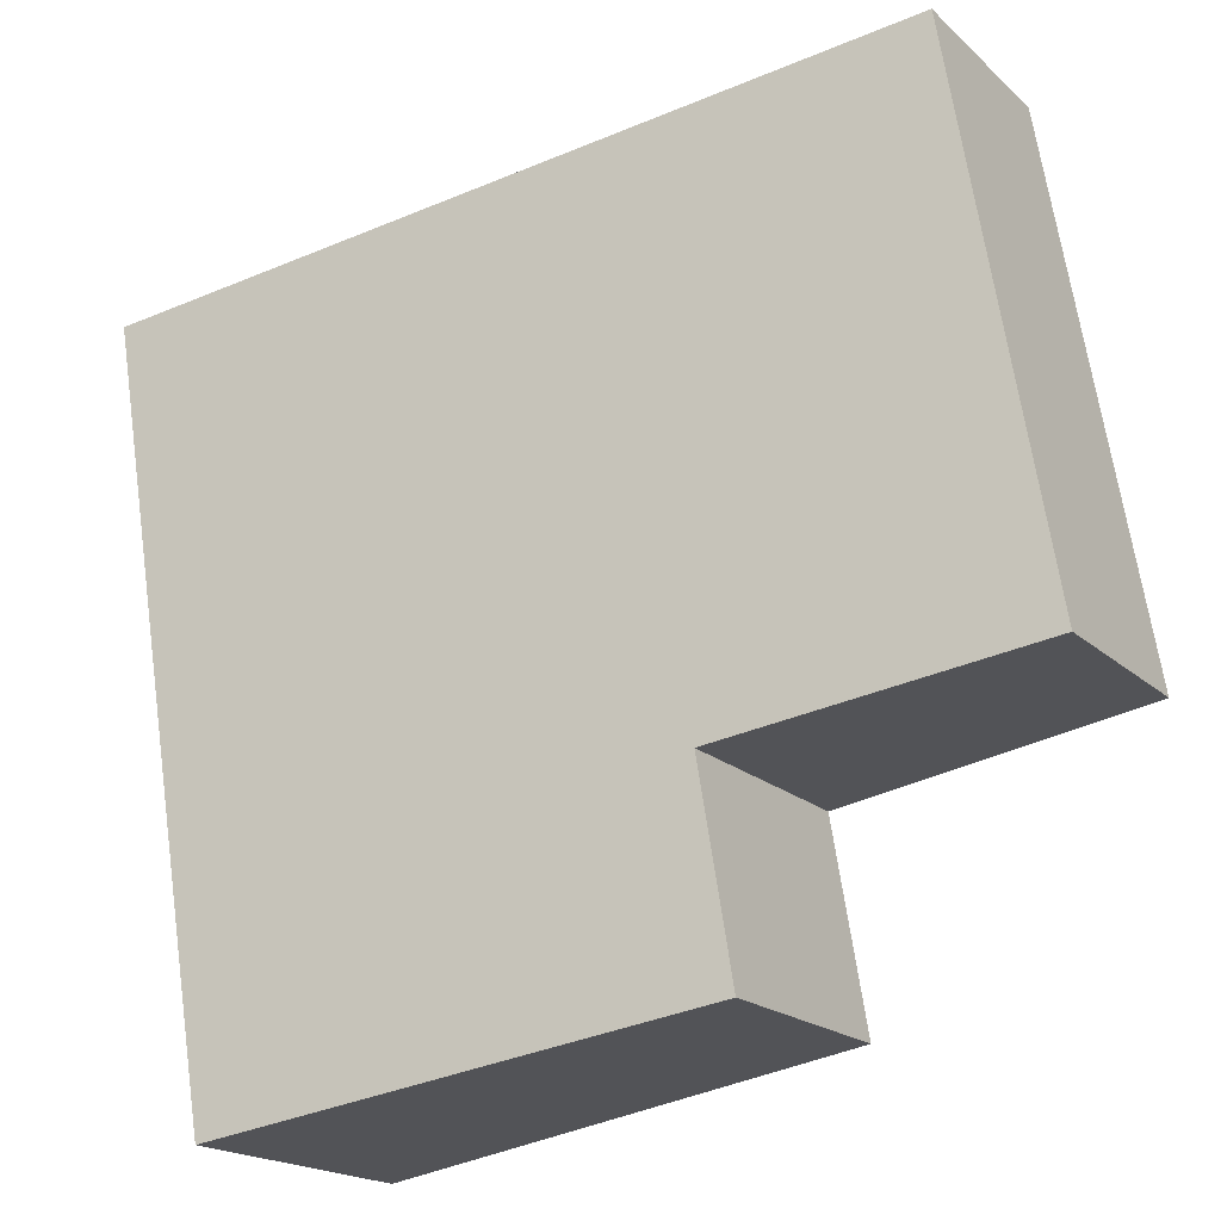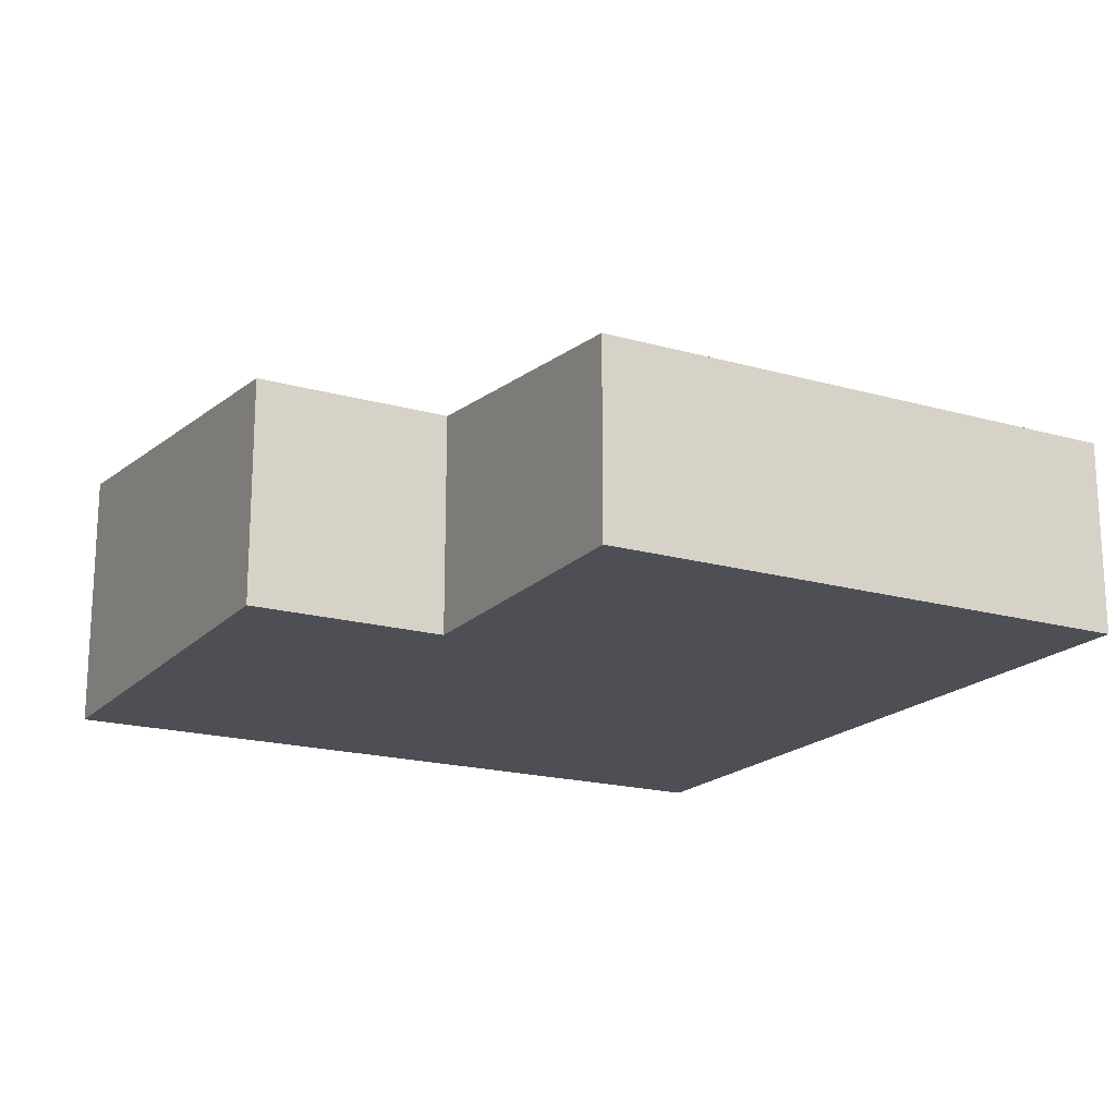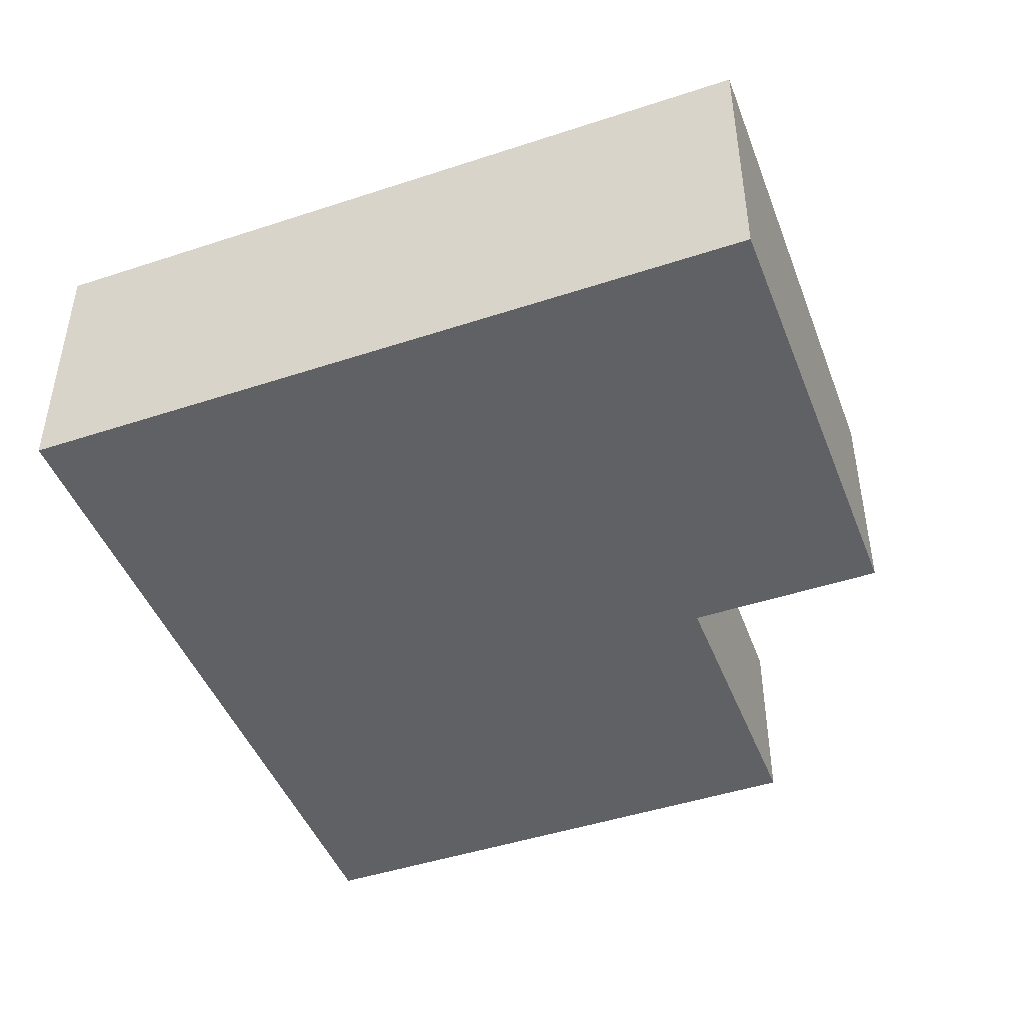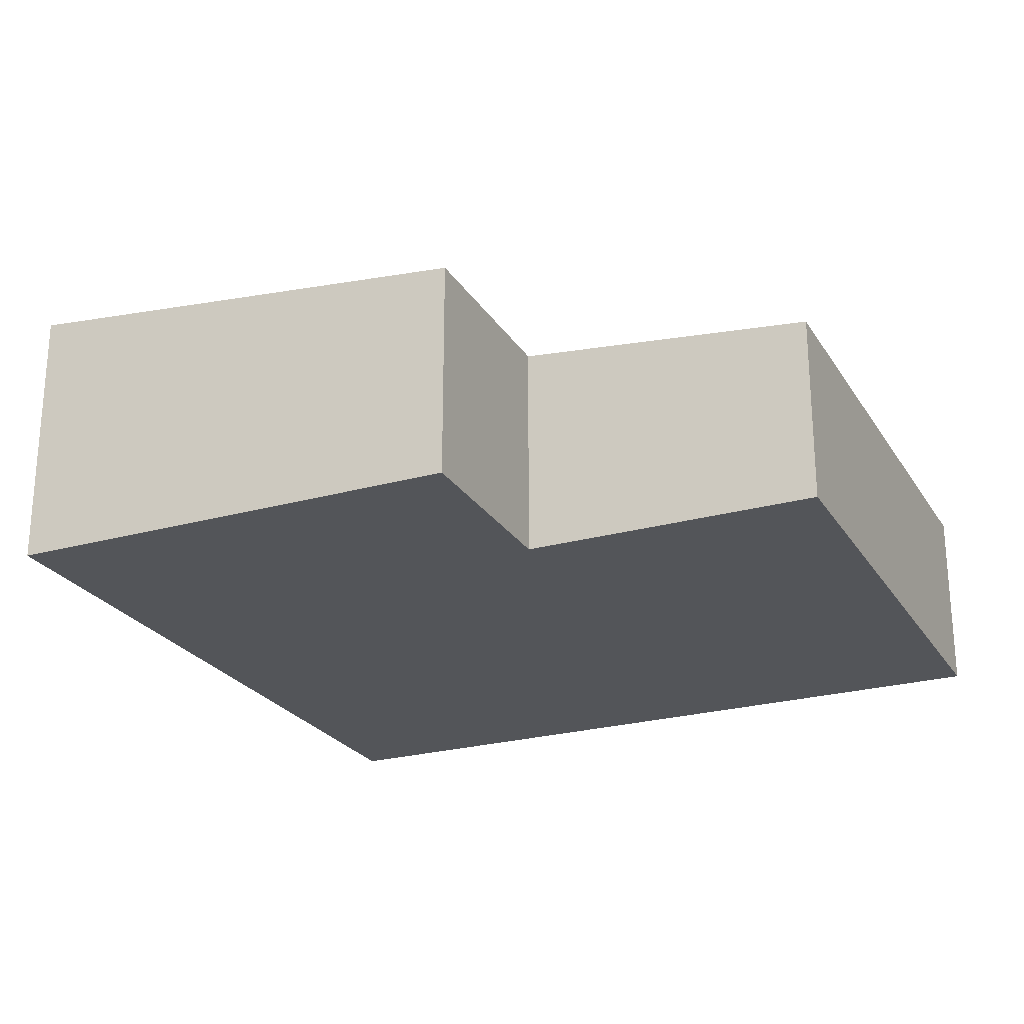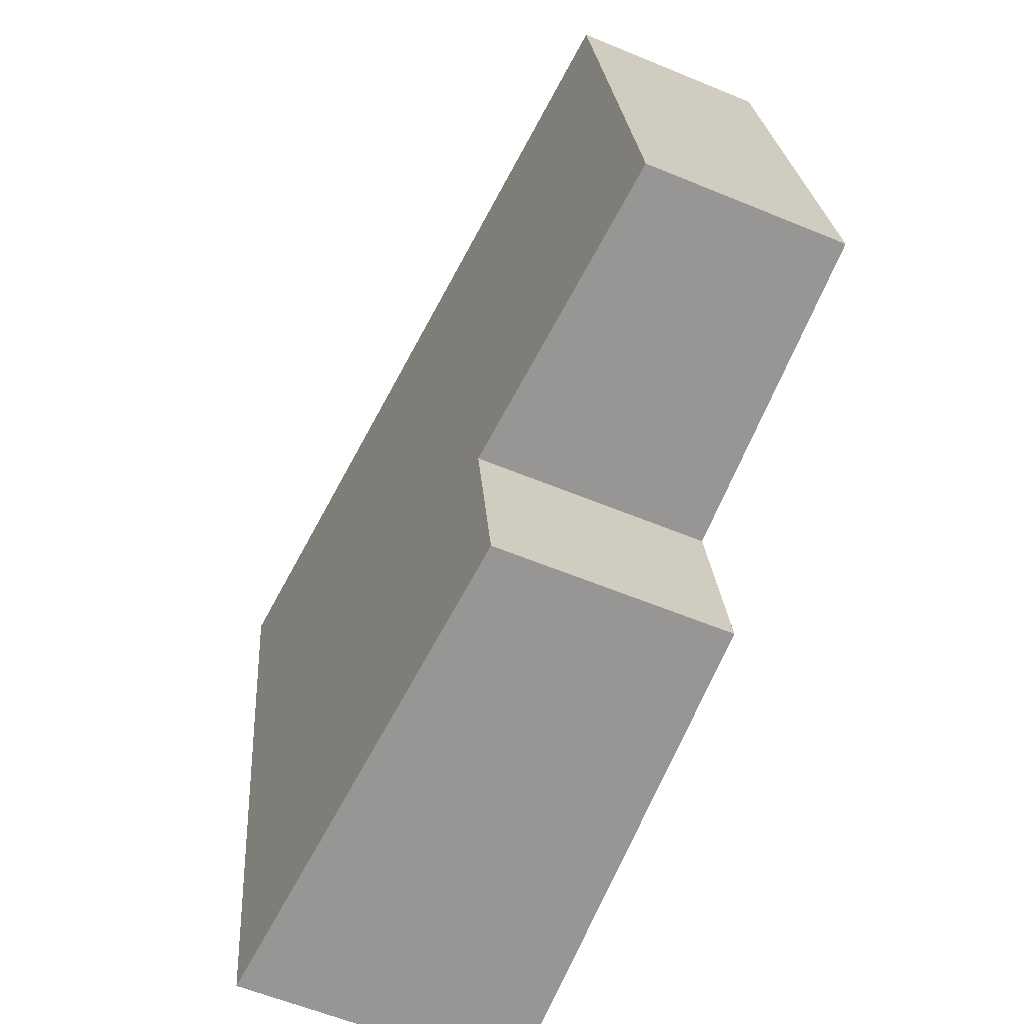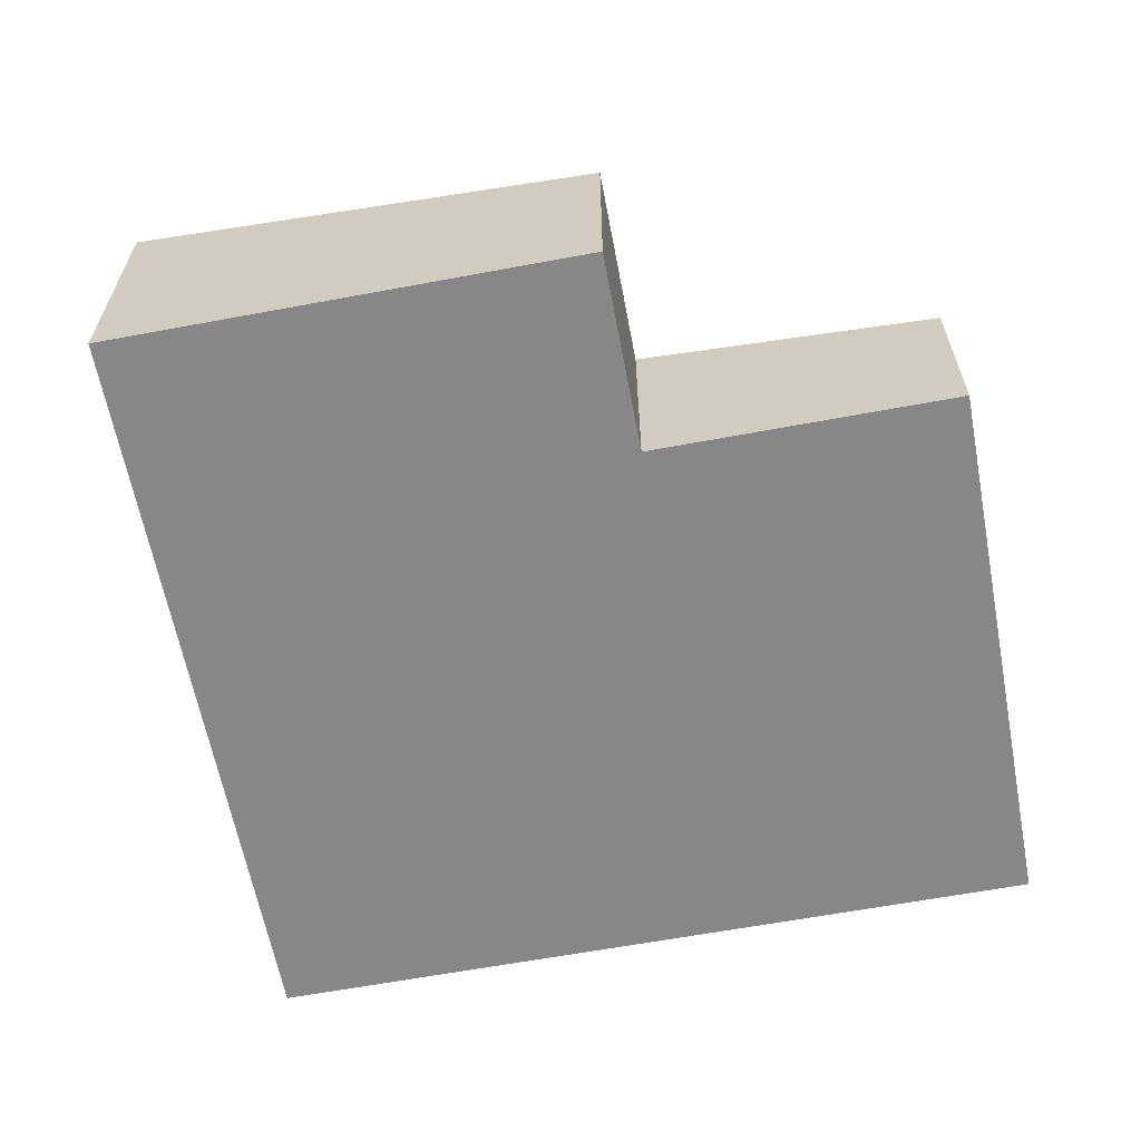
<metadata>
{"format":"obj","ext":"obj","renderer":"f3d","projection":"perspective","resolution":1024,"background":"white","views":[{"elev":-18.7,"azim":-148.7,"up":"+Z"},{"elev":-18.4,"azim":-109.1,"up":"+Y"},{"elev":-46.0,"azim":120.3,"up":"+Y"},{"elev":-24.5,"azim":-145.8,"up":"+Y"},{"elev":-58.7,"azim":-113.2,"up":"+Z"},{"elev":-62.5,"azim":-159.7,"up":"+Y"}]}
</metadata>
<code>
v  0.736 1.554 4.365
v  2.415 1.794 -0.407
v  0 1.554 9.516e-17
v  5.9 2.168 -2.619
v  2.149 1.794 -1.986
v  6.903 2.168 3.325
v  5.9 1.604e-16 -2.619
v  2.149 1.216e-16 -1.986
v  2.415 2.492e-17 -0.407
v  0 0 0
v  0.736 -2.673e-16 4.365
v  6.903 -2.036e-16 3.325
g defaultobject
f 1 2 3
f 2 4 5
f 4 2 1
f 4 1 6
f 7 5 4
f 5 7 8
f 9 3 2
f 3 9 10
f 8 2 5
f 2 8 9
f 10 1 3
f 1 10 11
f 1 12 6
f 12 1 11
f 12 4 6
f 4 12 7
f 10 12 11
f 12 10 9
f 12 9 8
f 12 8 7

</code>
